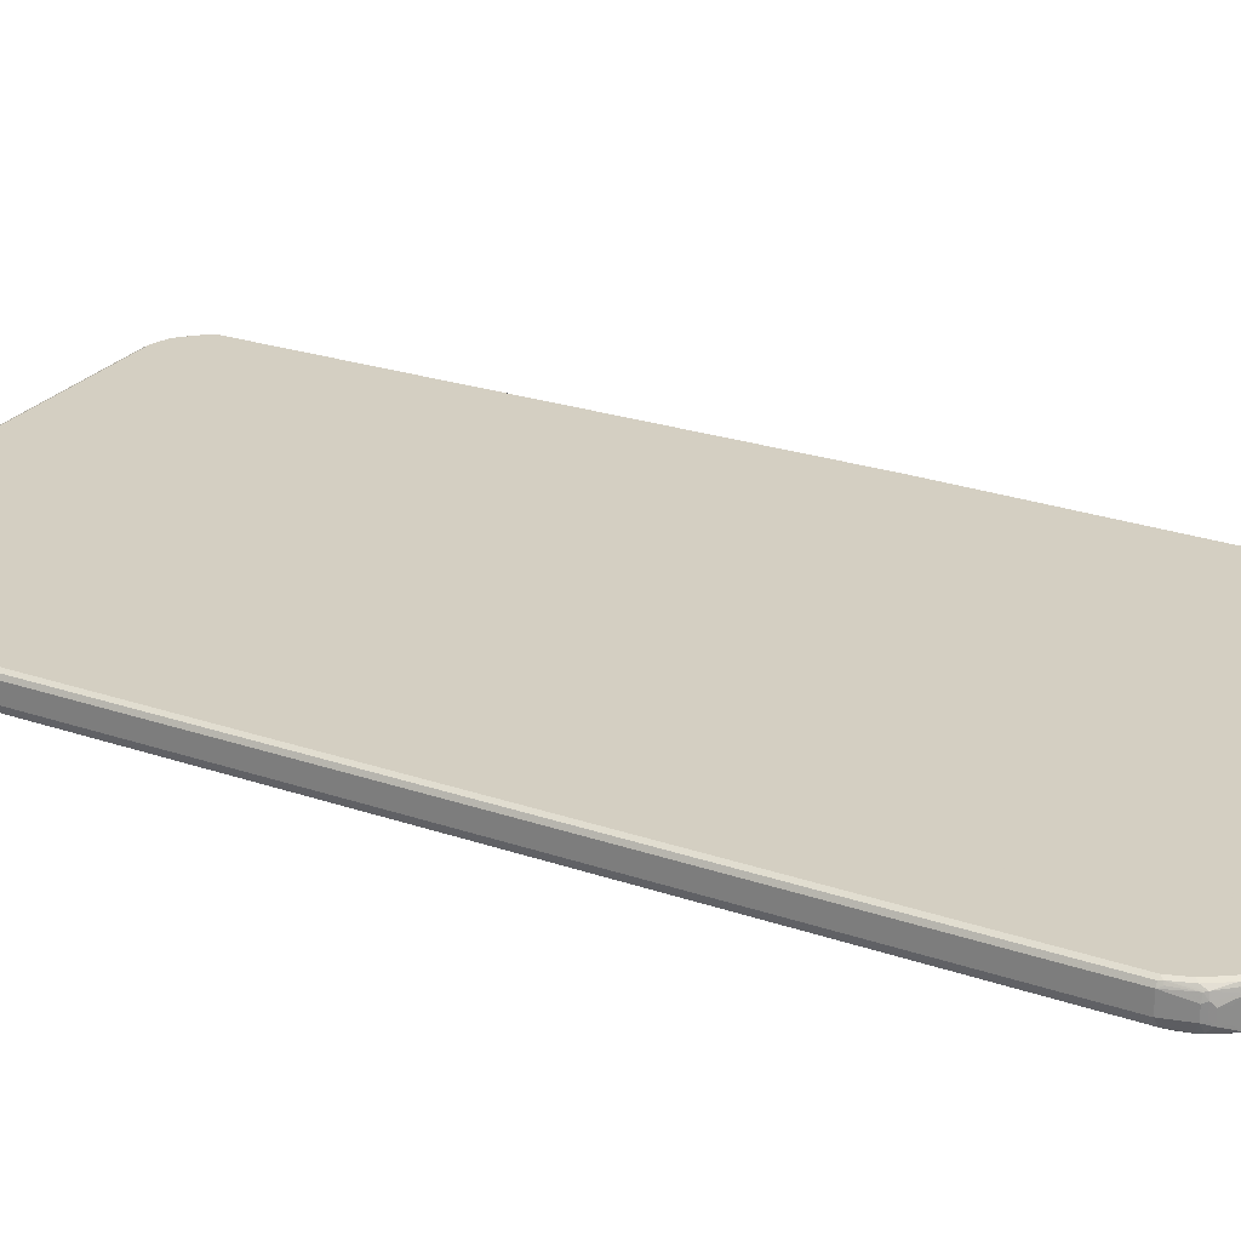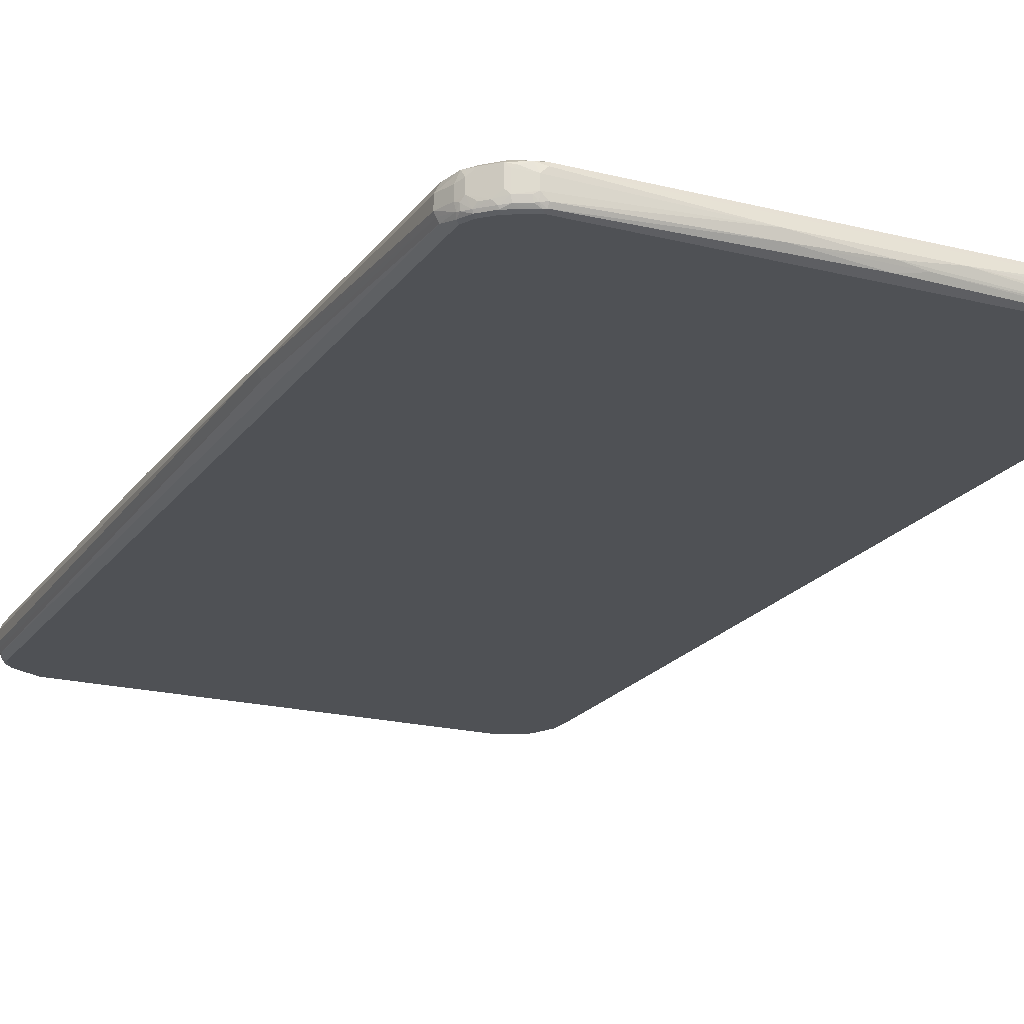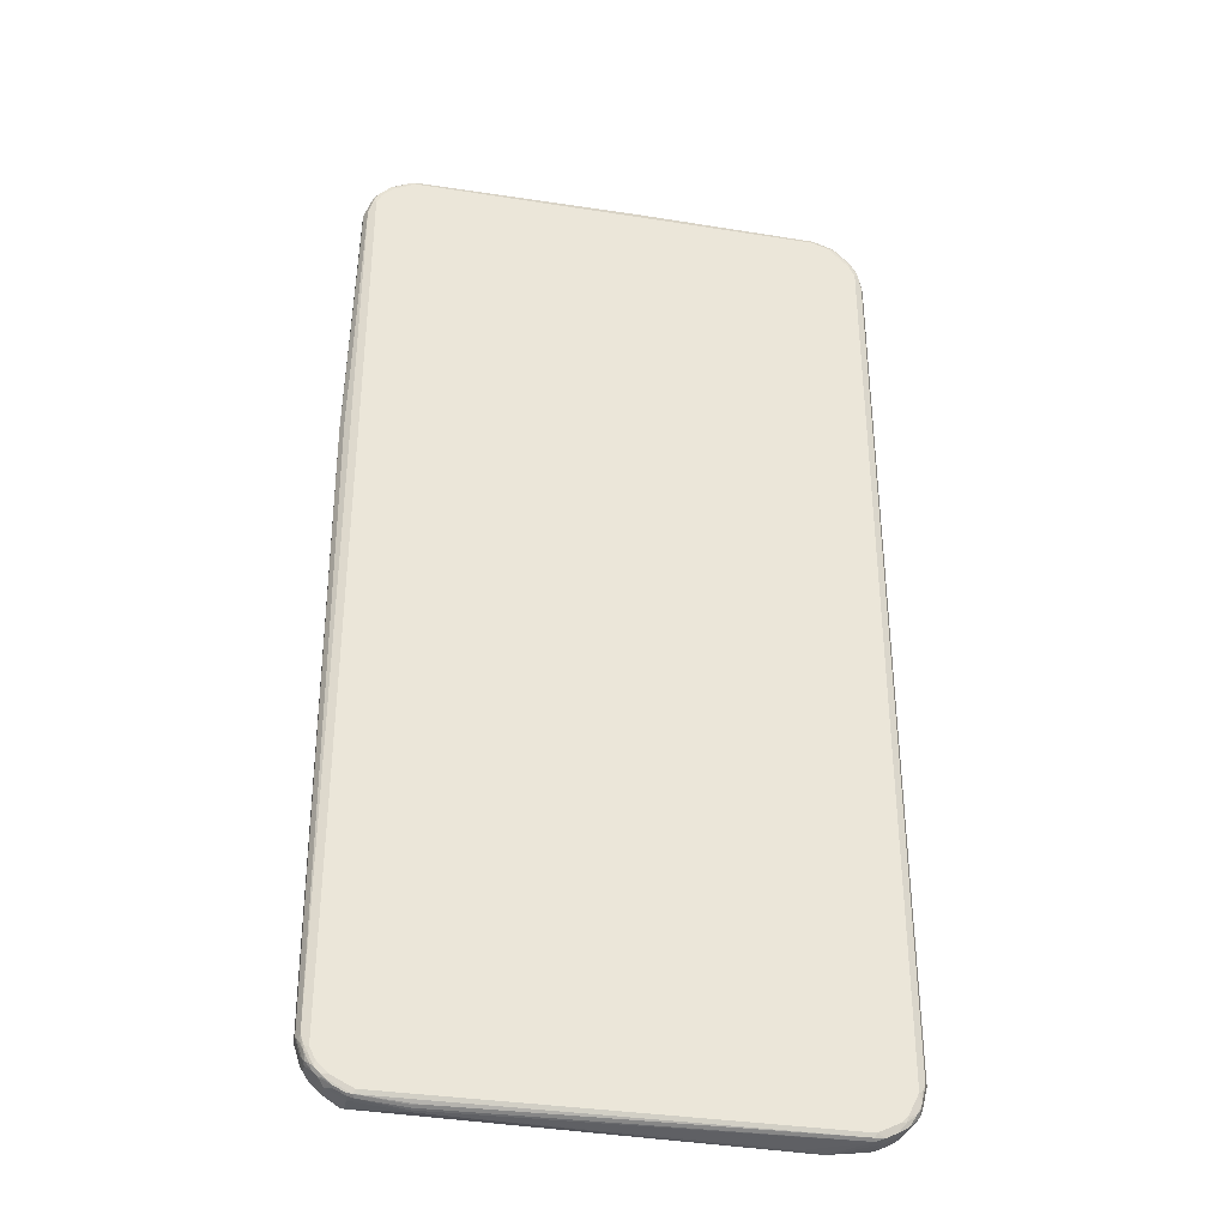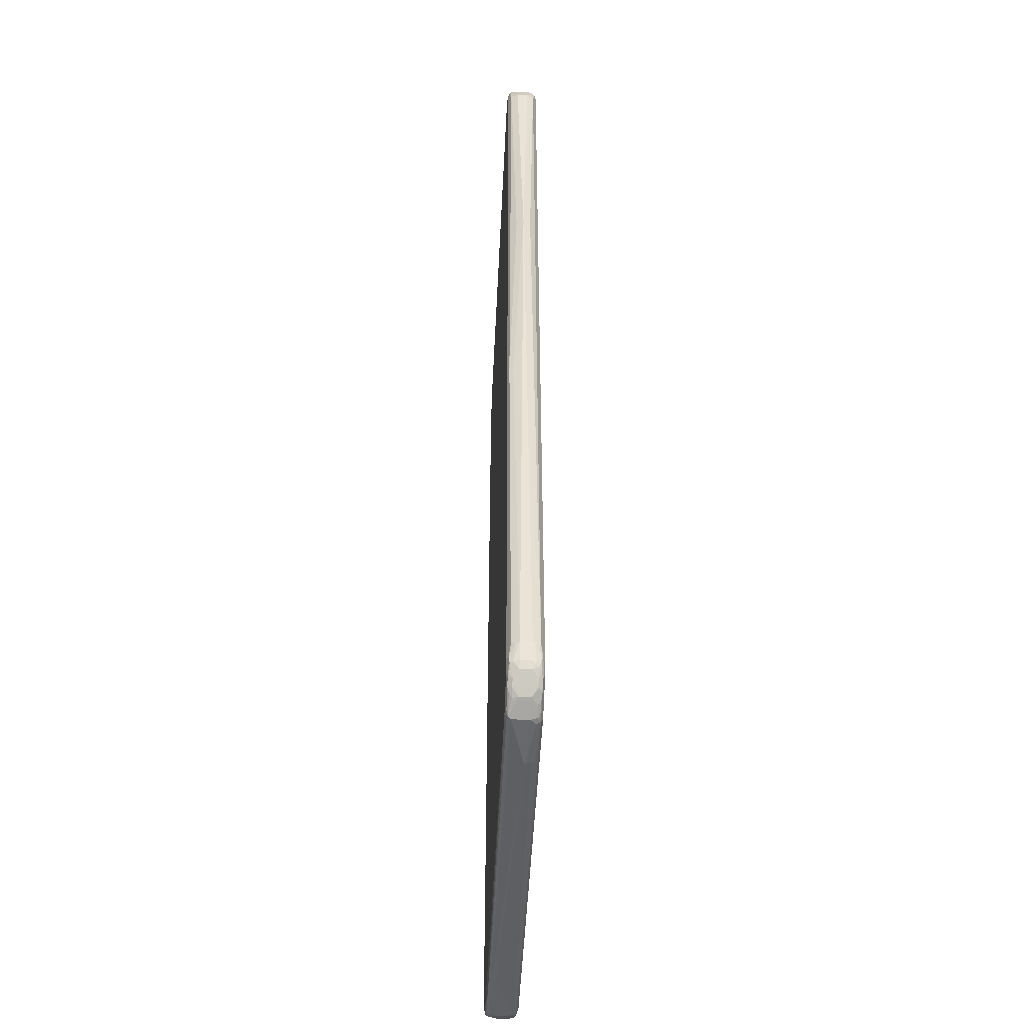
<metadata>
{"format":"obj","ext":"obj","renderer":"f3d","projection":"perspective","resolution":1024,"background":"white","views":[{"elev":25.4,"azim":-61.2,"up":"+Z"},{"elev":-20.0,"azim":155.1,"up":"+Z"},{"elev":-35.3,"azim":168.3,"up":"+Y"},{"elev":-48.1,"azim":87.3,"up":"+Y"}]}
</metadata>
<code>
v -0.4712 -0.795 -0.009812
v -0.4646 -0.7982 -0.0229
v -0.4564 -0.8293 -0.02454
v -0.4613 -0.8342 -0.009812
v -0.4712 -0.795 0.01963
v -0.4712 0.795 -0.009812
v -0.4581 -0.8113 -0.02617
v -0.4646 0.7917 -0.0229
v -0.4515 -0.8146 -0.02945
v -0.4465 -0.8491 -0.02454
v -0.4547 -0.8376 -0.0229
v -0.4547 -0.8473 -0.01309
v -0.4581 -0.8408 -0.006543
v -0.4613 -0.8342 0.009812
v -0.4588 -0.8342 0.02086
v -0.4678 -0.8016 0.0229
v -0.4662 -0.8 0.02699
v -0.4678 -0.795 0.02617
v -0.4712 0.5397 0.01963
v -0.4712 0.795 0.009812
v -0.4613 0.8245 -0.009812
v -0.4588 0.8257 -0.01963
v -0.4678 0.7982 -0.01636
v -0.4581 0.818 -0.02617
v -0.4319 -0.8538 -0.02945
v -0.4515 0.8146 -0.02945
v -0.4302 -0.8621 -0.02781
v -0.4351 -0.8671 -0.0229
v -0.445 -0.8572 -0.01309
v -0.4547 -0.8473 0.006543
v -0.4581 -0.8408 0.01309
v -0.4564 -0.8392 0.02209
v -0.4613 -0.795 0.02945
v -0.4564 -0.8293 0.02699
v -0.4515 -0.8245 0.02945
v -0.4678 0.5397 0.02617
v -0.4687 0.7901 0.02454
v -0.4613 0.8245 0.01963
v -0.4581 0.831 -0.009812
v -0.449 0.8453 -0.01963
v -0.4564 0.827 -0.02454
v -0.4482 0.8376 -0.02617
v -0.422 -0.8637 -0.02945
v -0.4417 0.8342 -0.02945
v -0.4171 -0.8784 -0.02454
v -0.4237 -0.8752 -0.02127
v -0.4253 -0.8768 -0.01309
v -0.4351 -0.8671 0.01636
v -0.445 -0.8572 0.006543
v -0.4384 -0.8604 0.0229
v -0.4368 -0.8588 0.02699
v -0.4613 0.5397 0.02945
v -0.4319 -0.8538 0.02945
v -0.4662 0.7901 0.02699
v -0.4588 0.8295 0.02454
v -0.4581 0.831 0.01963
v -0.445 0.8572 -0.009812
v -0.4465 0.8466 -0.02454
v -0.4417 0.8453 -0.02699
v -0.4024 -0.8736 -0.02945
v -0.4319 0.8441 -0.02945
v -0.3975 -0.8883 -0.02454
v -0.4188 -0.8801 -0.006543
v -0.4253 -0.8768 0.006543
v -0.4057 -0.8867 -0.01309
v -0.4188 -0.8801 0.01309
v -0.4286 -0.8703 0.0229
v -0.427 -0.8687 0.02699
v -0.4515 0.8245 0.02945
v -0.422 -0.8637 0.02945
v -0.4581 0.8245 0.02617
v -0.4527 0.8342 0.02699
v -0.4429 0.854 0.02699
v -0.449 0.849 0.02454
v -0.445 0.8572 0.01963
v -0.4351 0.8671 -0.009812
v -0.427 0.8662 -0.02454
v -0.4122 0.8748 -0.02699
v -0.3828 -0.8833 -0.02945
v -0.4024 0.8736 -0.02945
v -0.3795 -0.8899 -0.02617
v -0.3828 -0.8932 -0.01963
v -0.3909 -0.8916 -0.01799
v -0.3926 -0.8932 -0.009812
v -0.4171 -0.8784 0.02209
v -0.3926 -0.8932 0.009812
v -0.3991 -0.8899 0.01309
v -0.3975 -0.8883 0.02209
v -0.3877 -0.8883 0.02699
v -0.4024 -0.8736 0.02945
v -0.4417 0.8441 0.02945
v -0.4393 0.8588 0.02454
v -0.4319 0.854 0.02945
v -0.4024 0.8736 0.02945
v -0.4134 0.8736 0.02699
v -0.4147 0.8785 0.02454
v -0.4253 0.8768 0.009812
v -0.4351 0.8671 0.009812
v -0.4253 0.8768 -0.009812
v -0.4171 0.8761 -0.02454
v -0.4073 0.8808 -0.02454
v -0.4024 0.8801 -0.02617
v 0.3729 -0.8833 -0.02945
v -0.3729 0.8833 -0.02945
v 0.3763 -0.8899 -0.02617
v 0.283 -0.8948 -0.02127
v 0.2932 -0.8957 -0.01963
v 0.2895 -0.8981 -0.01472
v 0.2912 -0.8997 -0.009812
v -0.2797 -0.9006 0.01472
v -0.319 -0.9006 0.02454
v -0.3828 -0.8932 0.01963
v -0.3926 -0.8907 0.02086
v -0.3828 -0.8899 0.02617
v -0.319 -0.8981 0.02699
v -0.3828 -0.8833 0.02945
v -0.3828 0.8833 0.02945
v -0.4057 0.8801 0.02617
v -0.3951 0.8882 0.02454
v -0.3938 0.8907 0.01963
v -0.4134 0.8808 0.01963
v -0.4188 0.8801 0.009812
v -0.4188 0.8801 -0.009812
v -0.4171 0.8808 -0.01472
v -0.4024 0.887 -0.01963
v -0.3779 0.8907 -0.02454
v -0.3729 0.8898 -0.02617
v 0.3926 -0.8736 -0.02945
v 0.3779 0.8882 -0.02699
v 0.3729 0.8833 -0.02945
v 0.3852 -0.8883 -0.02454
v 0.384 -0.8907 -0.01963
v 0.3729 -0.8932 -0.01963
v 0.3959 -0.8801 -0.02617
v 0.2919 -0.8981 -0.01472
v 0.2895 -0.9006 -0.004906
v 0.3828 -0.8932 0.01963
v 0.3877 -0.8907 0.02454
v 0.3828 -0.8899 0.02617
v 0.3828 -0.8833 0.02945
v 0.3729 0.8833 0.02945
v -0.386 0.8898 0.02617
v -0.3828 0.8932 0.01963
v -0.3926 0.8932 0.009812
v -0.3926 0.8932 -0.009812
v -0.3975 0.8907 -0.01472
v -0.3729 0.8932 -0.01963
v -0.07361 0.9006 -0.01472
v -0.02942 0.8964 -0.0229
v 0.4122 -0.8637 -0.02945
v 0.3877 0.8882 -0.02209
v 0.4073 0.8785 -0.02209
v 0.3975 0.8785 -0.02699
v 0.3926 0.8736 -0.02945
v 0.3729 0.8898 -0.02617
v 0.3828 0.8907 -0.02086
v 0.4048 -0.8784 -0.02454
v 0.3828 -0.8932 -0.009812
v 0.4036 -0.8808 -0.01963
v 0.409 -0.8801 -0.009812
v 0.4155 -0.8703 -0.02617
v 0.3959 -0.8867 0.01963
v 0.4073 -0.8808 0.01472
v 0.4122 -0.8771 0.01963
v 0.4171 -0.8711 0.02454
v 0.3926 -0.8846 0.02699
v 0.4122 -0.8637 0.02945
v 0.4024 0.8736 0.02945
v 0.3877 0.8882 0.02454
v 0.3697 0.8898 0.02617
v 0.3729 0.8932 0.01963
v -0.1178 0.9031 0
v -0.02942 0.9031 -0.009812
v 0.103 0.9006 -0.01472
v 0.4319 -0.8441 -0.02945
v 0.4233 -0.8637 -0.02699
v 0.3894 0.8898 -0.01309
v 0.409 0.8801 -0.01309
v 0.4188 0.8702 -0.0229
v 0.4171 0.8686 -0.02699
v 0.4122 0.8637 -0.02945
v 0.3729 0.8932 -0.01963
v 0.3828 0.8932 -0.009812
v 0.4196 -0.8687 -0.02454
v 0.4253 -0.8671 -0.01963
v 0.4155 -0.8768 -0.009812
v 0.409 -0.8801 0.009812
v 0.4155 -0.8768 0.009812
v 0.4253 -0.8671 0.01963
v 0.422 -0.865 0.02699
v 0.4319 -0.8441 0.02945
v 0.4106 0.8718 0.02781
v 0.4073 0.8785 0.02454
v 0.4319 0.8441 0.02945
v 0.4204 0.8621 0.02781
v 0.4155 0.8768 0.0229
v 0.4024 0.8833 0.01963
v 0.3828 0.8932 0.009812
v 0.3811 0.8916 0.01799
v 0.1079 0.9031 0
v 0.4331 -0.8538 -0.02699
v 0.4417 -0.8245 -0.02945
v 0.4429 -0.8342 -0.02699
v 0.409 0.8801 0.01636
v 0.4155 0.8768 -0.006543
v 0.4253 0.8671 -0.01636
v 0.4286 0.8605 -0.0229
v 0.4368 0.849 -0.02699
v 0.422 0.854 -0.02945
v 0.4351 -0.8572 -0.01963
v 0.445 -0.8473 -0.009812
v 0.445 -0.8473 0.009812
v 0.4351 -0.8572 0.01963
v 0.4319 -0.8551 0.02699
v 0.4384 -0.8473 0.02617
v 0.4417 -0.8245 0.02945
v 0.4417 0.8245 0.02945
v 0.4465 0.8392 0.02454
v 0.4302 0.8522 0.02781
v 0.4253 0.8671 0.0229
v 0.3959 0.8867 0.01309
v 0.4393 -0.8491 -0.02454
v 0.4482 -0.8245 -0.02617
v 0.4417 0.8245 -0.02945
v 0.449 -0.8293 -0.02454
v 0.445 0.8473 -0.006543
v 0.4351 0.8572 -0.01636
v 0.4384 0.8506 -0.0229
v 0.4465 0.8392 -0.02209
v 0.4465 0.8295 -0.02699
v 0.4319 0.8441 -0.02945
v 0.4453 -0.8441 -0.01963
v 0.449 -0.8392 -0.01472
v 0.4515 -0.8342 -0.009812
v 0.449 -0.8355 0.01963
v 0.4465 -0.8367 0.02454
v 0.4515 -0.8342 0.009812
v 0.4368 -0.8515 0.02454
v 0.4482 -0.8277 0.02617
v 0.4581 -0.1308 0.02617
v 0.4515 -0.1275 0.02945
v 0.4482 0.8212 0.02617
v 0.4515 0.8342 0.009812
v 0.445 0.8473 0.01309
v 0.4433 0.8457 0.02127
v 0.4351 0.8572 0.0229
v 0.4547 0.8081 0.0229
v 0.4613 0.8049 0.009812
v 0.4547 -0.8048 -0.0229
v 0.4482 0.8245 -0.02617
v 0.4552 -0.8146 -0.01963
v 0.4588 -0.8097 -0.01472
v 0.4515 0.8342 -0.009812
v 0.4482 0.8407 -0.01309
v 0.449 0.8342 -0.02086
v 0.4613 -0.8048 -0.009812
v 0.4613 -0.8048 0.009812
v 0.4581 -0.8081 0.01636
v 0.4547 -0.8016 0.0229
v 0.4613 -0.1275 0.01963
v 0.4712 0.3141 0
v 0.4646 0.3173 0.01309
v 0.4613 0.8049 -0.009812
v 0.4581 -0.8048 -0.01636
v 0.4547 0.8049 -0.0229
v 0.4646 0.3141 -0.01309
v 0.4581 0.8049 -0.01636
f 1 2 3
f 1 3 4
f 1 4 14
f 1 14 5
f 1 5 19
f 1 19 20
f 1 20 6
f 1 6 8
f 1 8 2
f 2 7 3
f 2 8 24
f 2 24 26
f 2 26 9
f 2 9 7
f 3 7 9
f 3 9 10
f 3 10 11
f 3 11 4
f 4 11 12
f 4 12 13
f 4 13 31
f 4 31 14
f 5 14 15
f 5 15 16
f 5 16 17
f 5 17 18
f 5 18 36
f 5 36 19
f 6 20 38
f 6 38 21
f 6 21 22
f 6 22 23
f 6 23 8
f 8 23 24
f 9 25 10
f 9 26 44
f 9 44 61
f 9 61 80
f 9 80 104
f 9 104 130
f 9 130 154
f 9 154 181
f 9 181 209
f 9 209 231
f 9 231 224
f 9 224 202
f 9 202 175
f 9 175 150
f 9 150 128
f 9 128 103
f 9 103 79
f 9 79 60
f 9 60 43
f 9 43 25
f 10 12 11
f 10 25 27
f 10 27 28
f 10 28 12
f 12 29 49
f 12 49 30
f 12 30 31
f 12 31 13
f 12 28 29
f 14 31 15
f 15 31 32
f 15 32 17
f 15 17 16
f 17 33 18
f 17 32 34
f 17 34 35
f 17 35 33
f 18 33 52
f 18 52 36
f 19 36 37
f 19 37 20
f 20 37 38
f 21 38 56
f 21 56 39
f 21 39 22
f 22 39 40
f 22 40 41
f 22 41 23
f 23 41 24
f 24 41 58
f 24 58 42
f 24 42 44
f 24 44 26
f 25 43 27
f 27 43 45
f 27 45 28
f 28 45 46
f 28 46 47
f 28 47 64
f 28 64 48
f 28 48 49
f 28 49 29
f 30 49 48
f 30 48 31
f 31 48 32
f 32 48 50
f 32 50 51
f 32 51 34
f 33 35 53
f 33 53 70
f 33 70 90
f 33 90 116
f 33 116 140
f 33 140 167
f 33 167 191
f 33 191 216
f 33 216 241
f 33 241 217
f 33 217 194
f 33 194 168
f 33 168 141
f 33 141 117
f 33 117 94
f 33 94 93
f 33 93 91
f 33 91 69
f 33 69 52
f 34 51 35
f 35 51 53
f 36 52 54
f 36 54 37
f 37 54 55
f 37 55 38
f 38 55 56
f 39 56 75
f 39 75 57
f 39 57 40
f 40 57 58
f 40 58 41
f 42 58 59
f 42 59 44
f 43 60 45
f 44 59 61
f 45 47 46
f 45 60 62
f 45 62 65
f 45 65 47
f 47 63 66
f 47 66 64
f 47 65 63
f 48 64 66
f 48 66 67
f 48 67 50
f 50 67 68
f 50 68 51
f 51 68 53
f 52 69 54
f 53 68 70
f 54 69 71
f 54 71 55
f 55 72 73
f 55 73 74
f 55 74 56
f 55 71 72
f 56 74 75
f 57 75 98
f 57 98 76
f 57 76 100
f 57 100 77
f 57 77 58
f 58 77 59
f 59 77 78
f 59 78 80
f 59 80 61
f 60 79 62
f 62 81 82
f 62 82 83
f 62 83 84
f 62 84 65
f 62 79 81
f 63 65 84
f 63 84 86
f 63 86 66
f 66 85 67
f 66 86 87
f 66 87 88
f 66 88 85
f 67 85 68
f 68 85 88
f 68 88 89
f 68 89 90
f 68 90 70
f 69 91 73
f 69 73 72
f 69 72 71
f 73 92 75
f 73 75 74
f 73 91 93
f 73 93 94
f 73 94 95
f 73 95 96
f 73 96 92
f 75 92 96
f 75 96 97
f 75 97 98
f 76 98 97
f 76 97 99
f 76 99 100
f 77 100 78
f 78 100 101
f 78 101 102
f 78 102 80
f 79 103 105
f 79 105 81
f 80 102 127
f 80 127 104
f 81 105 106
f 81 106 107
f 81 107 82
f 82 107 108
f 82 108 109
f 82 109 110
f 82 110 111
f 82 111 84
f 82 84 83
f 84 111 86
f 86 111 112
f 86 112 113
f 86 113 87
f 87 113 88
f 88 113 89
f 89 113 114
f 89 114 115
f 89 115 116
f 89 116 90
f 94 117 142
f 94 142 118
f 94 118 95
f 95 118 96
f 96 118 142
f 96 142 119
f 96 119 120
f 96 120 121
f 96 121 97
f 97 121 122
f 97 122 123
f 97 123 99
f 99 123 124
f 99 124 100
f 100 124 125
f 100 125 101
f 101 125 126
f 101 126 102
f 102 126 127
f 103 128 134
f 103 134 105
f 104 127 129
f 104 129 130
f 105 131 132
f 105 132 133
f 105 133 107
f 105 107 106
f 105 134 131
f 107 135 108
f 107 133 135
f 108 135 109
f 109 136 110
f 109 135 133
f 109 133 136
f 110 136 111
f 111 115 114
f 111 114 112
f 111 136 137
f 111 137 138
f 111 138 139
f 111 139 115
f 112 114 113
f 115 139 140
f 115 140 116
f 117 141 170
f 117 170 142
f 119 142 120
f 120 143 144
f 120 144 122
f 120 122 121
f 120 142 143
f 122 144 145
f 122 145 123
f 123 145 146
f 123 146 124
f 124 146 125
f 125 146 126
f 126 146 145
f 126 145 147
f 126 147 148
f 126 148 127
f 127 148 149
f 127 149 129
f 128 150 134
f 129 151 152
f 129 152 153
f 129 153 154
f 129 154 130
f 129 149 155
f 129 155 156
f 129 156 151
f 131 134 157
f 131 157 159
f 131 159 132
f 132 158 133
f 132 159 160
f 132 160 158
f 133 158 136
f 134 150 161
f 134 161 157
f 136 158 137
f 137 158 160
f 137 160 187
f 137 187 162
f 137 162 138
f 138 162 163
f 138 163 164
f 138 164 165
f 138 165 190
f 138 190 166
f 138 166 139
f 139 166 140
f 140 166 190
f 140 190 167
f 141 168 169
f 141 169 170
f 142 170 171
f 142 171 143
f 143 171 200
f 143 200 172
f 143 172 144
f 144 172 145
f 145 172 147
f 147 172 173
f 147 173 148
f 148 173 174
f 148 174 149
f 149 174 155
f 150 175 176
f 150 176 161
f 151 156 177
f 151 177 178
f 151 178 152
f 152 178 179
f 152 179 180
f 152 180 153
f 153 180 181
f 153 181 154
f 155 174 182
f 155 182 156
f 156 182 183
f 156 183 177
f 157 161 184
f 157 184 185
f 157 185 186
f 157 186 159
f 159 186 160
f 160 186 188
f 160 188 187
f 161 176 184
f 162 187 188
f 162 188 163
f 163 188 164
f 164 188 189
f 164 189 165
f 165 189 190
f 167 190 191
f 168 192 196
f 168 196 193
f 168 193 169
f 168 194 195
f 168 195 192
f 169 193 196
f 169 196 197
f 169 197 198
f 169 198 199
f 169 199 171
f 169 171 170
f 171 198 200
f 171 199 198
f 172 200 173
f 173 200 174
f 174 200 182
f 175 201 176
f 175 202 203
f 175 203 201
f 176 201 210
f 176 210 185
f 176 185 184
f 177 183 178
f 178 204 196
f 178 196 205
f 178 205 206
f 178 206 179
f 178 183 198
f 178 198 221
f 178 221 204
f 179 206 207
f 179 207 180
f 180 207 208
f 180 208 209
f 180 209 181
f 182 200 183
f 183 200 198
f 185 189 188
f 185 188 186
f 185 210 211
f 185 211 212
f 185 212 189
f 189 212 213
f 189 213 214
f 189 214 190
f 190 214 191
f 191 214 215
f 191 215 239
f 191 239 216
f 192 195 220
f 192 220 196
f 194 217 218
f 194 218 219
f 194 219 195
f 195 219 246
f 195 246 220
f 196 204 197
f 196 220 206
f 196 206 205
f 197 221 198
f 197 204 221
f 201 222 210
f 201 203 222
f 202 223 203
f 202 224 250
f 202 250 265
f 202 265 249
f 202 249 223
f 203 223 225
f 203 225 222
f 206 226 227
f 206 227 228
f 206 228 207
f 206 220 244
f 206 244 226
f 207 228 208
f 208 228 229
f 208 229 230
f 208 230 224
f 208 224 231
f 208 231 209
f 210 222 232
f 210 232 211
f 211 232 233
f 211 233 234
f 211 234 237
f 211 237 212
f 212 235 236
f 212 236 213
f 212 237 235
f 213 236 238
f 213 238 214
f 214 238 215
f 215 238 236
f 215 236 239
f 216 239 240
f 216 240 241
f 217 242 218
f 217 241 240
f 217 240 242
f 218 243 244
f 218 244 245
f 218 245 246
f 218 246 219
f 218 242 247
f 218 247 248
f 218 248 243
f 220 246 244
f 222 225 232
f 223 249 225
f 224 230 250
f 225 249 251
f 225 251 252
f 225 252 233
f 225 233 232
f 226 253 254
f 226 254 228
f 226 228 227
f 226 244 243
f 226 243 253
f 228 254 229
f 229 254 255
f 229 255 230
f 230 255 250
f 233 252 256
f 233 256 234
f 234 256 257
f 234 257 237
f 235 237 257
f 235 257 258
f 235 258 236
f 236 258 239
f 239 258 259
f 239 259 240
f 240 259 258
f 240 258 257
f 240 257 260
f 240 260 261
f 240 261 262
f 240 262 247
f 240 247 242
f 243 248 263
f 243 263 253
f 244 246 245
f 247 262 261
f 247 261 248
f 248 261 263
f 249 264 252
f 249 252 251
f 249 265 266
f 249 266 264
f 250 255 265
f 252 264 256
f 253 255 254
f 253 263 255
f 255 263 267
f 255 267 265
f 256 264 261
f 256 261 257
f 257 261 260
f 261 264 266
f 261 266 267
f 261 267 263
f 265 267 266

</code>
